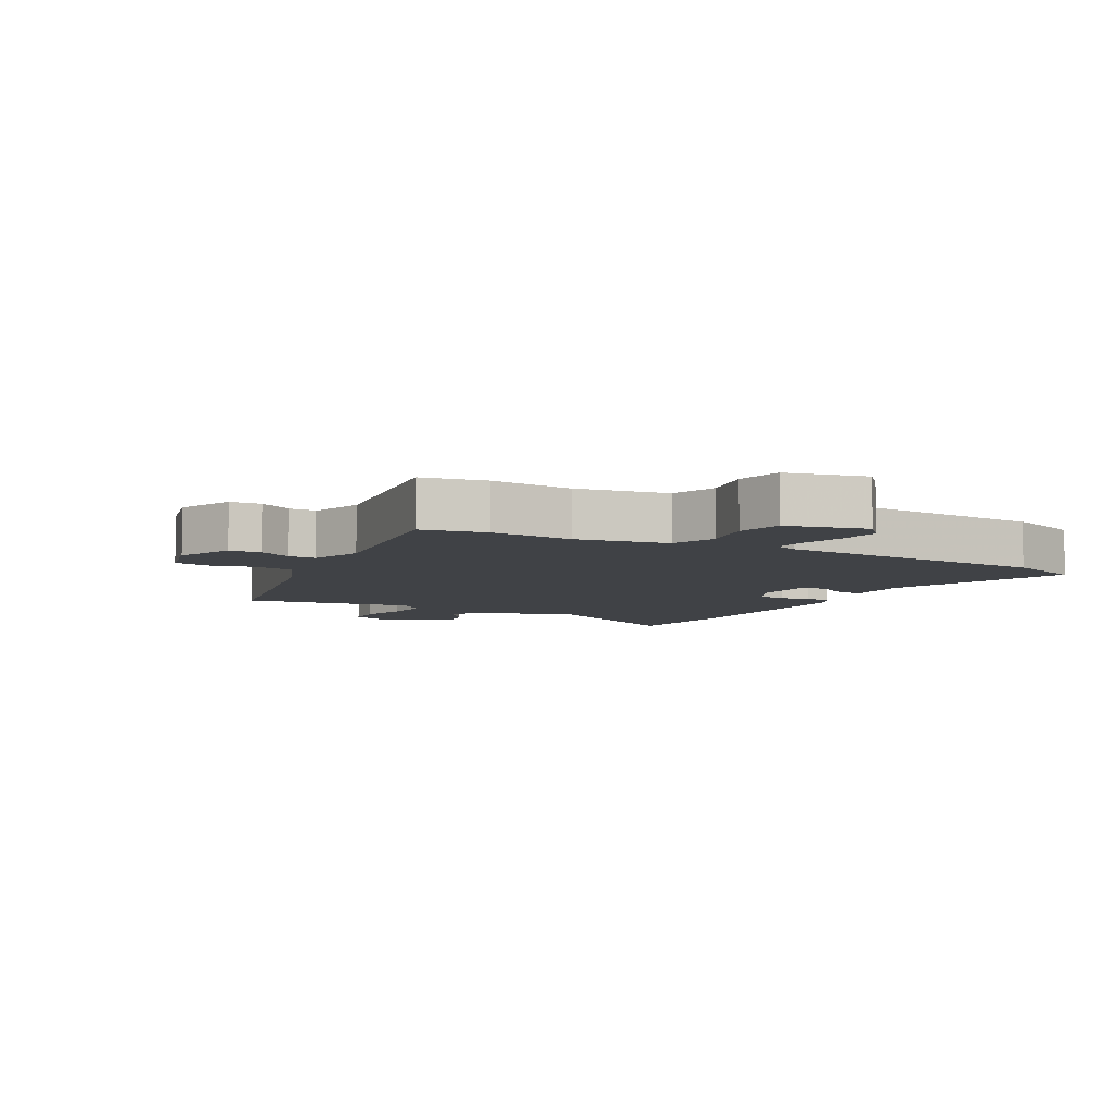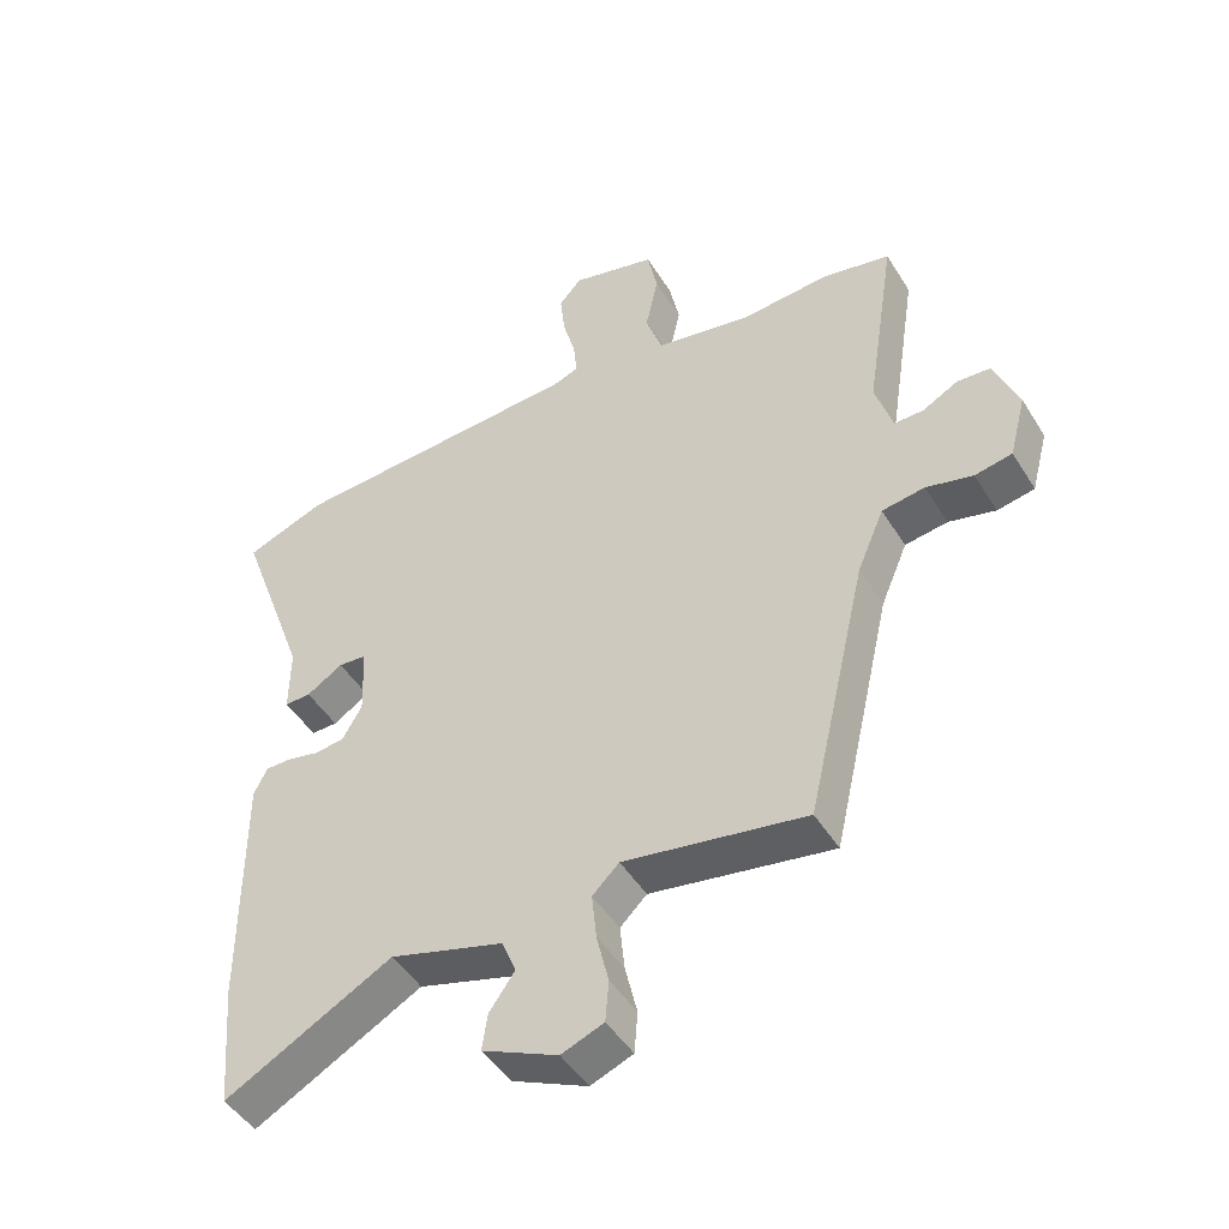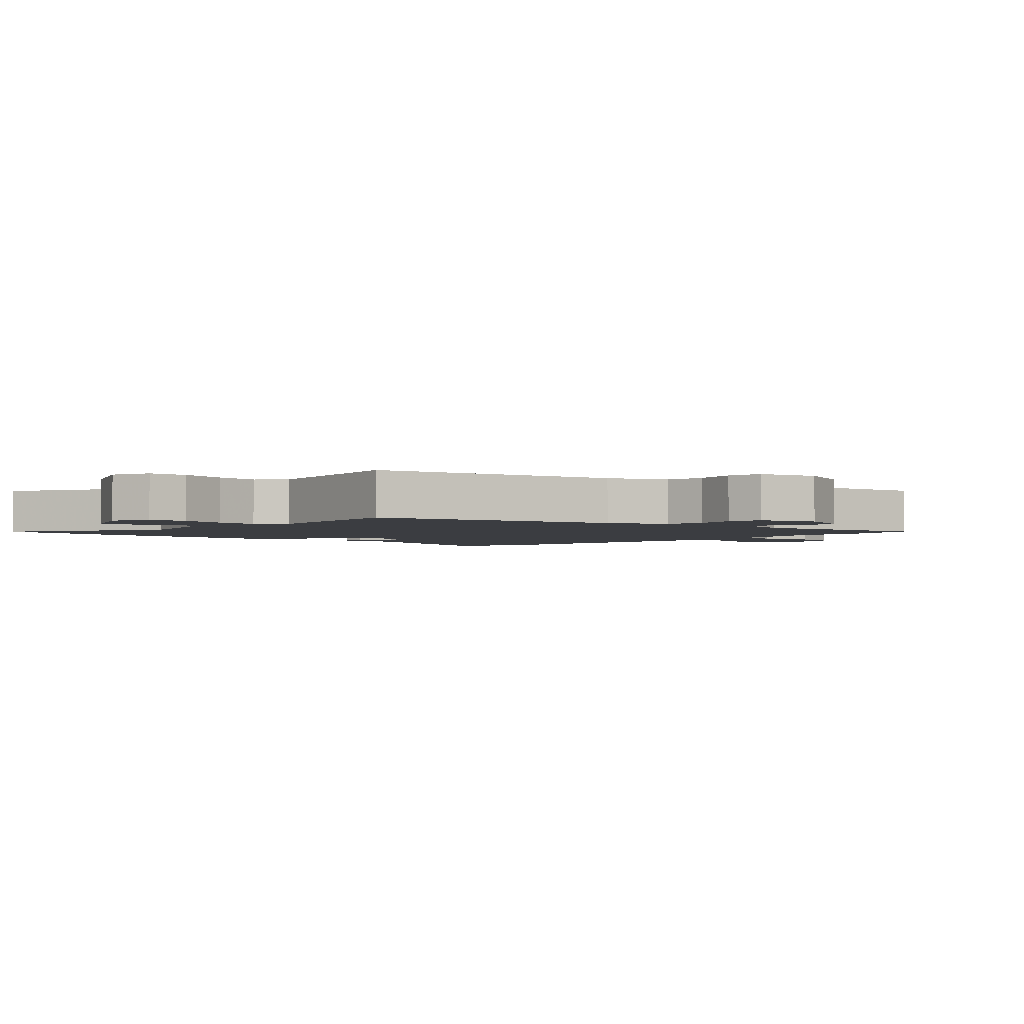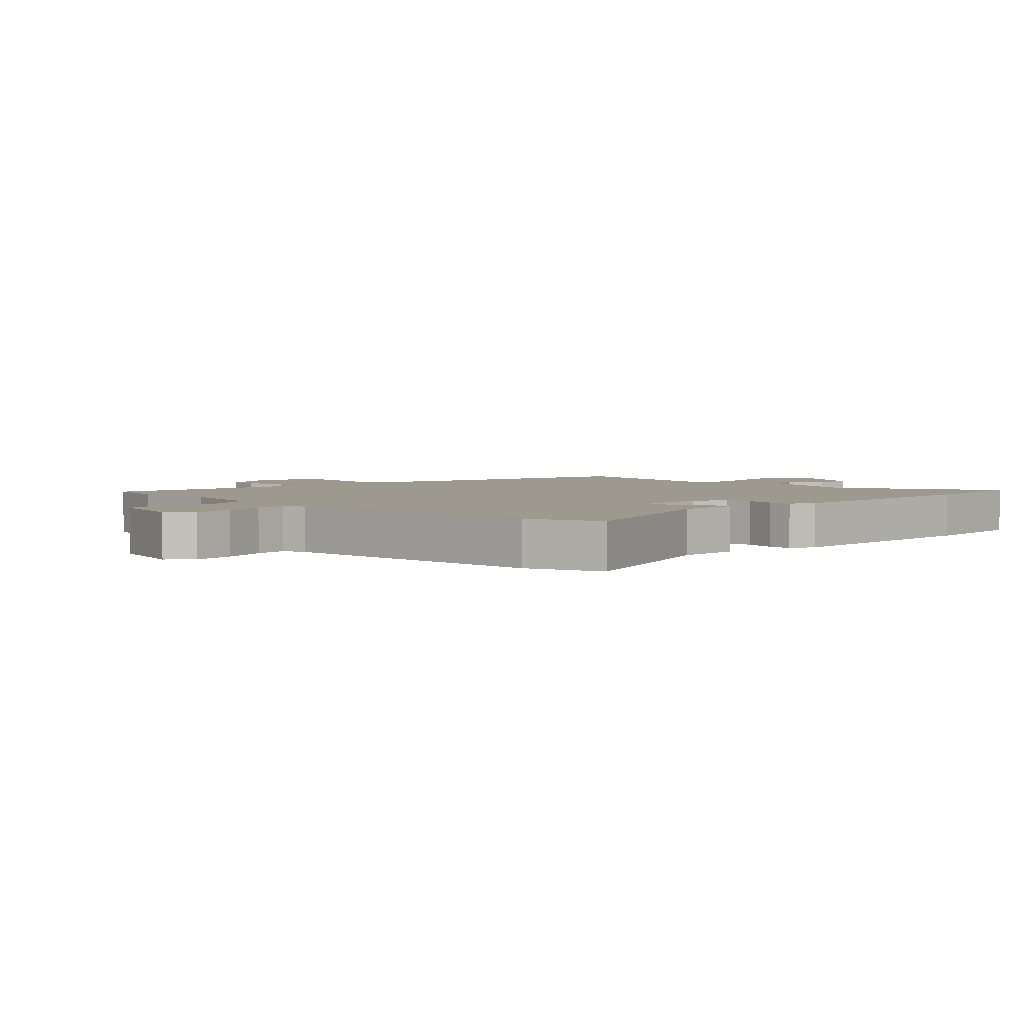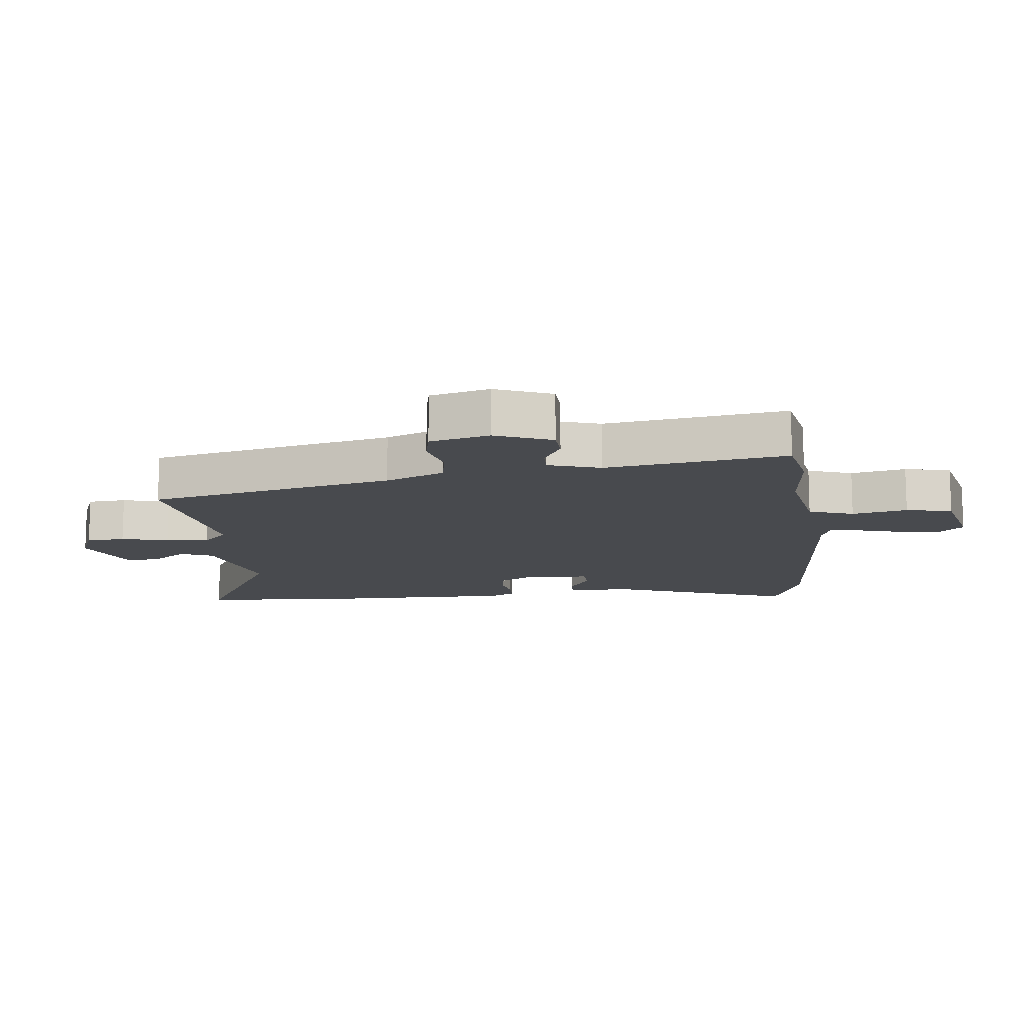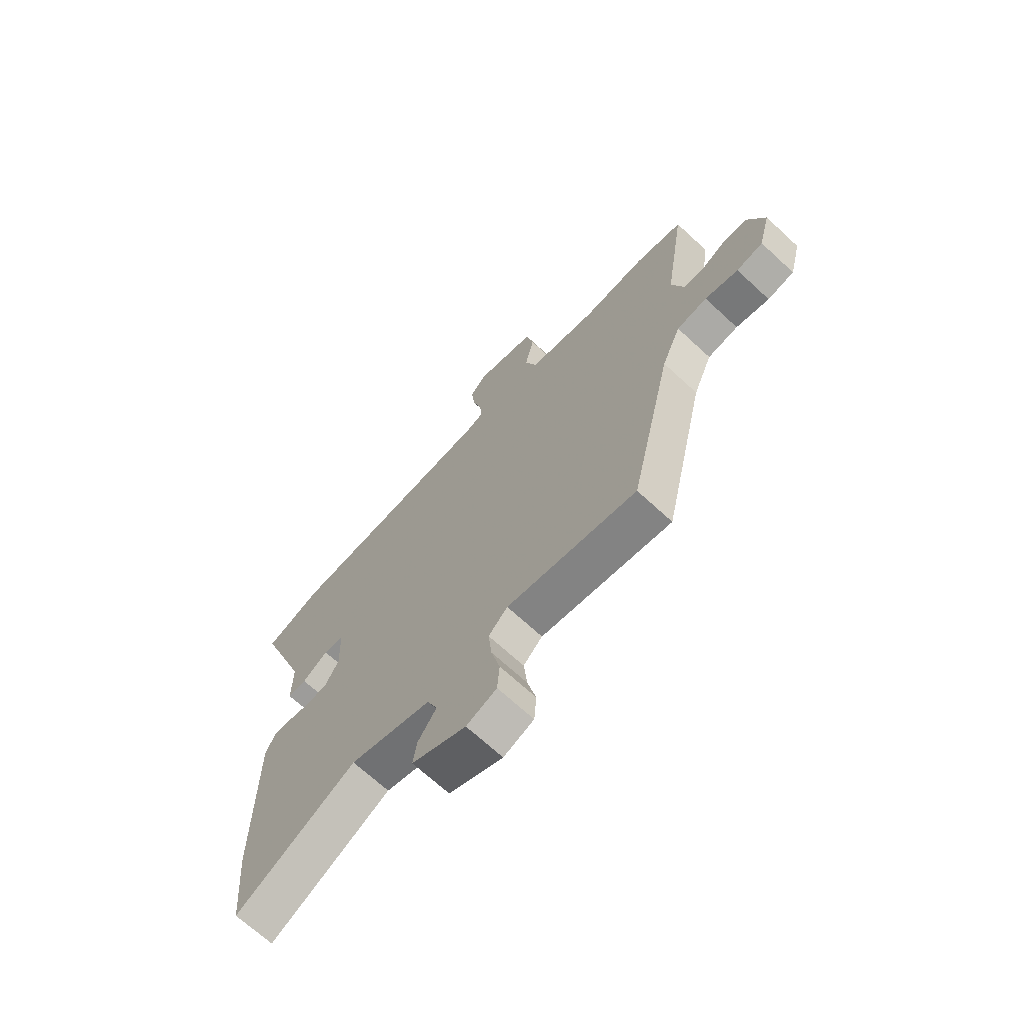
<metadata>
{"format":"obj","ext":"obj","renderer":"f3d","projection":"perspective","resolution":1024,"background":"white","views":[{"elev":-6.5,"azim":-29.1,"up":"+Y"},{"elev":-46.8,"azim":-149.8,"up":"+Z"},{"elev":-2.6,"azim":-132.6,"up":"+Y"},{"elev":3.5,"azim":45.1,"up":"+Y"},{"elev":-13.0,"azim":-84.0,"up":"+Y"},{"elev":-68.9,"azim":-132.8,"up":"+Z"}]}
</metadata>
<code>
v -0.555 0.07 0.489
v -0.454 0.07 0.509
v -0.322 0.07 0.498
v -0.177 0.07 0.524
v -0.152 0.07 0.596
v -0.171 0.07 0.684
v -0.156 0.07 0.758
v -0.03 0.07 0.789
v 0.004 0.07 0.751
v -0.003 0.07 0.685
v -0.022 0.07 0.615
v -0.027 0.07 0.563
v 0.01 0.07 0.549
v 0.451 0.07 0.519
v 0.57 0.07 0.473
v 0.464 0.07 0.179
v 0.465 0.07 0.079
v 0.426 0.07 0.08
v 0.372 0.07 0.114
v 0.33 0.07 0.111
v 0.326 0.07 0.005
v 0.355 0.07 -0.046
v 0.399 0.07 -0.052
v 0.447 0.07 -0.042
v 0.486 0.07 -0.042
v 0.506 0.07 -0.082
v 0.505 0.07 -0.447
v 0.489 0.07 -0.633
v 0.239 0.07 -0.497
v 0.069 0.07 -0.546
v 0.048 0.07 -0.598
v 0.086 0.07 -0.652
v 0.094 0.07 -0.706
v -0.019 0.07 -0.757
v -0.082 0.07 -0.732
v -0.087 0.07 -0.67
v -0.069 0.07 -0.594
v -0.062 0.07 -0.525
v -0.102 0.07 -0.486
v -0.374 0.07 -0.531
v -0.464 0.07 -0.14
v -0.504 0.07 -0.046
v -0.568 0.07 -0.036
v -0.638 0.07 -0.053
v -0.694 0.07 -0.042
v -0.719 0.07 0.053
v -0.683 0.07 0.144
v -0.633 0.07 0.147
v -0.58 0.07 0.118
v -0.536 0.07 0.117
v -0.51 0.07 0.201
v -0.555 0 0.489
v -0.454 0 0.509
v -0.322 0 0.498
v -0.177 0 0.524
v -0.152 0 0.596
v -0.171 0 0.684
v -0.156 0 0.758
v -0.03 0 0.789
v 0.004 0 0.751
v -0.003 0 0.685
v -0.022 0 0.615
v -0.027 0 0.563
v 0.01 0 0.549
v 0.451 0 0.519
v 0.57 0 0.473
v 0.464 0 0.179
v 0.465 0 0.079
v 0.426 0 0.08
v 0.372 0 0.114
v 0.33 0 0.111
v 0.326 0 0.005
v 0.355 0 -0.046
v 0.399 0 -0.052
v 0.447 0 -0.042
v 0.486 0 -0.042
v 0.506 0 -0.082
v 0.505 0 -0.447
v 0.489 0 -0.633
v 0.239 0 -0.497
v 0.069 0 -0.546
v 0.048 0 -0.598
v 0.086 0 -0.652
v 0.094 0 -0.706
v -0.019 0 -0.757
v -0.082 0 -0.732
v -0.087 0 -0.67
v -0.069 0 -0.594
v -0.062 0 -0.525
v -0.102 0 -0.486
v -0.374 0 -0.531
v -0.464 0 -0.14
v -0.504 0 -0.046
v -0.568 0 -0.036
v -0.638 0 -0.053
v -0.694 0 -0.042
v -0.719 0 0.053
v -0.683 0 0.144
v -0.633 0 0.147
v -0.58 0 0.118
v -0.536 0 0.117
v -0.51 0 0.201
f 46 47 48 49
f 46 49 50
f 43 44 45 46
f 42 43 46 50
f 41 42 50 51
f 39 40 41 51
f 34 35 36 37
f 34 37 38
f 31 32 33 34
f 30 31 34 38
f 29 30 38 39
f 27 28 29
f 23 24 25 26
f 22 23 26 27
f 21 22 27 29
f 16 17 18 19
f 16 19 20
f 13 14 15 16
f 12 13 16 20
f 8 9 10 11
f 8 11 12
f 5 6 7 8
f 4 5 8 12
f 51 1 2 3
f 51 3 4
f 21 29 39 51
f 20 21 51
f 4 12 20 51
f 100 99 98 97
f 101 100 97
f 97 96 95 94
f 101 97 94 93
f 102 101 93 92
f 102 92 91 90
f 88 87 86 85
f 89 88 85
f 85 84 83 82
f 89 85 82 81
f 90 89 81 80
f 80 79 78
f 77 76 75 74
f 78 77 74 73
f 80 78 73 72
f 70 69 68 67
f 71 70 67
f 67 66 65 64
f 71 67 64 63
f 62 61 60 59
f 63 62 59
f 59 58 57 56
f 63 59 56 55
f 54 53 52 102
f 55 54 102
f 102 90 80 72
f 102 72 71
f 102 71 63 55
f 1 52 53 2
f 2 53 54 3
f 3 54 55 4
f 4 55 56 5
f 5 56 57 6
f 6 57 58 7
f 7 58 59 8
f 8 59 60 9
f 9 60 61 10
f 10 61 62 11
f 11 62 63 12
f 12 63 64 13
f 13 64 65 14
f 14 65 66 15
f 15 66 67 16
f 16 67 68 17
f 17 68 69 18
f 18 69 70 19
f 19 70 71 20
f 20 71 72 21
f 21 72 73 22
f 22 73 74 23
f 23 74 75 24
f 24 75 76 25
f 25 76 77 26
f 26 77 78 27
f 27 78 79 28
f 28 79 80 29
f 29 80 81 30
f 30 81 82 31
f 31 82 83 32
f 32 83 84 33
f 33 84 85 34
f 34 85 86 35
f 35 86 87 36
f 36 87 88 37
f 37 88 89 38
f 38 89 90 39
f 39 90 91 40
f 40 91 92 41
f 41 92 93 42
f 42 93 94 43
f 43 94 95 44
f 44 95 96 45
f 45 96 97 46
f 46 97 98 47
f 47 98 99 48
f 48 99 100 49
f 49 100 101 50
f 50 101 102 51
f 51 102 52 1

</code>
